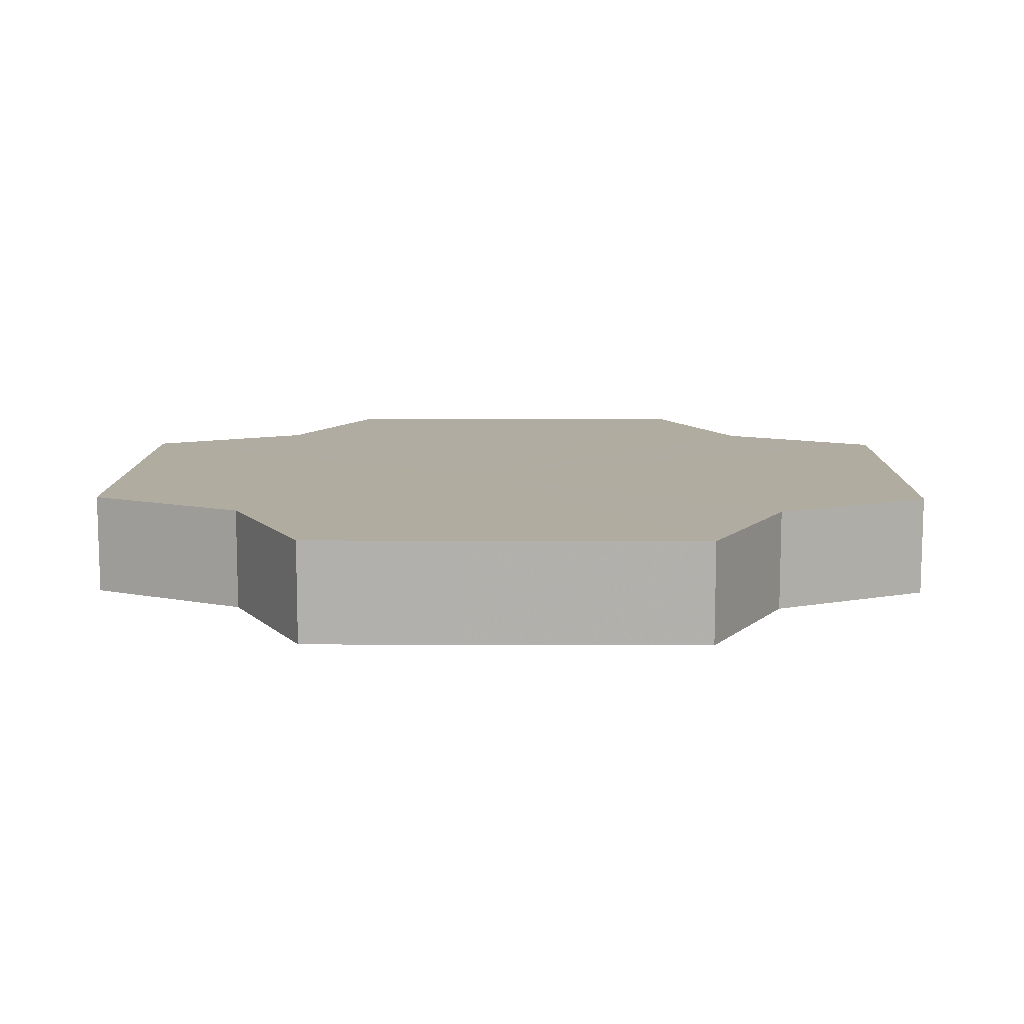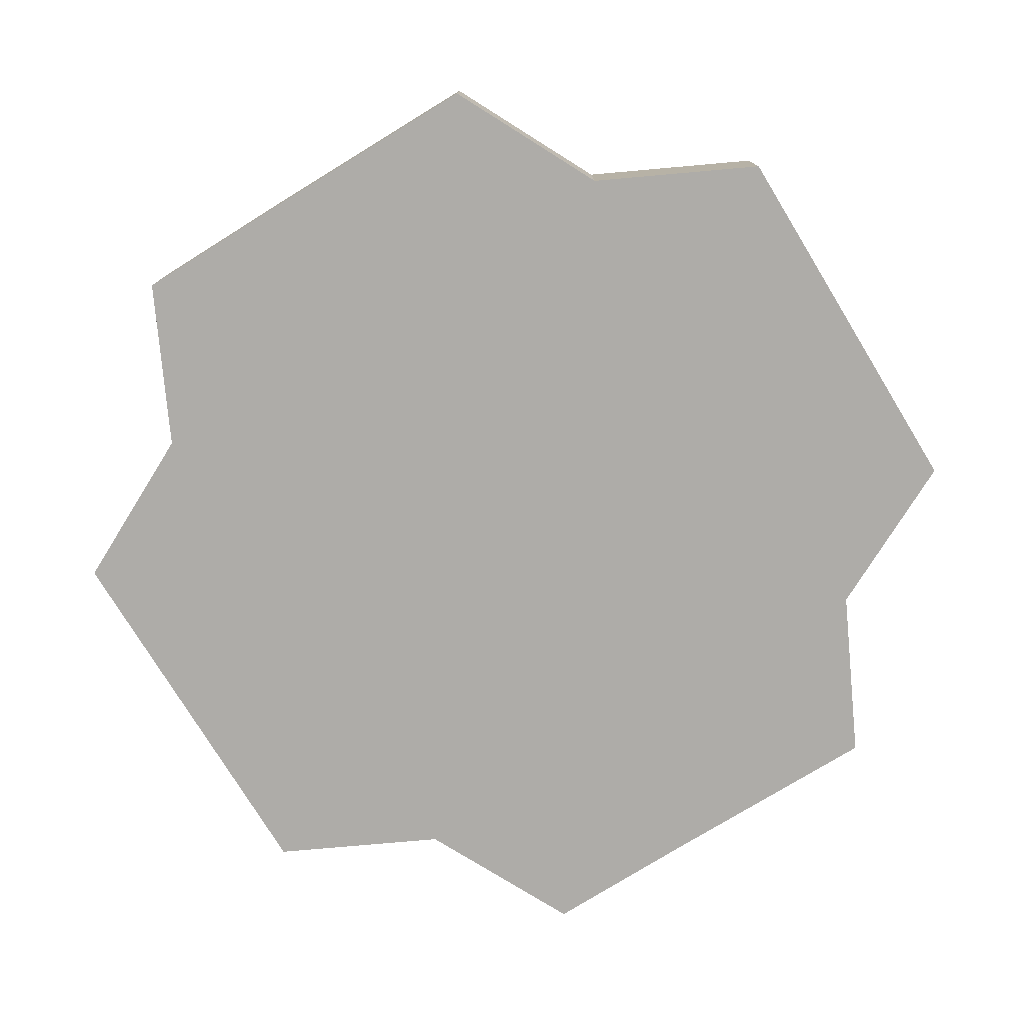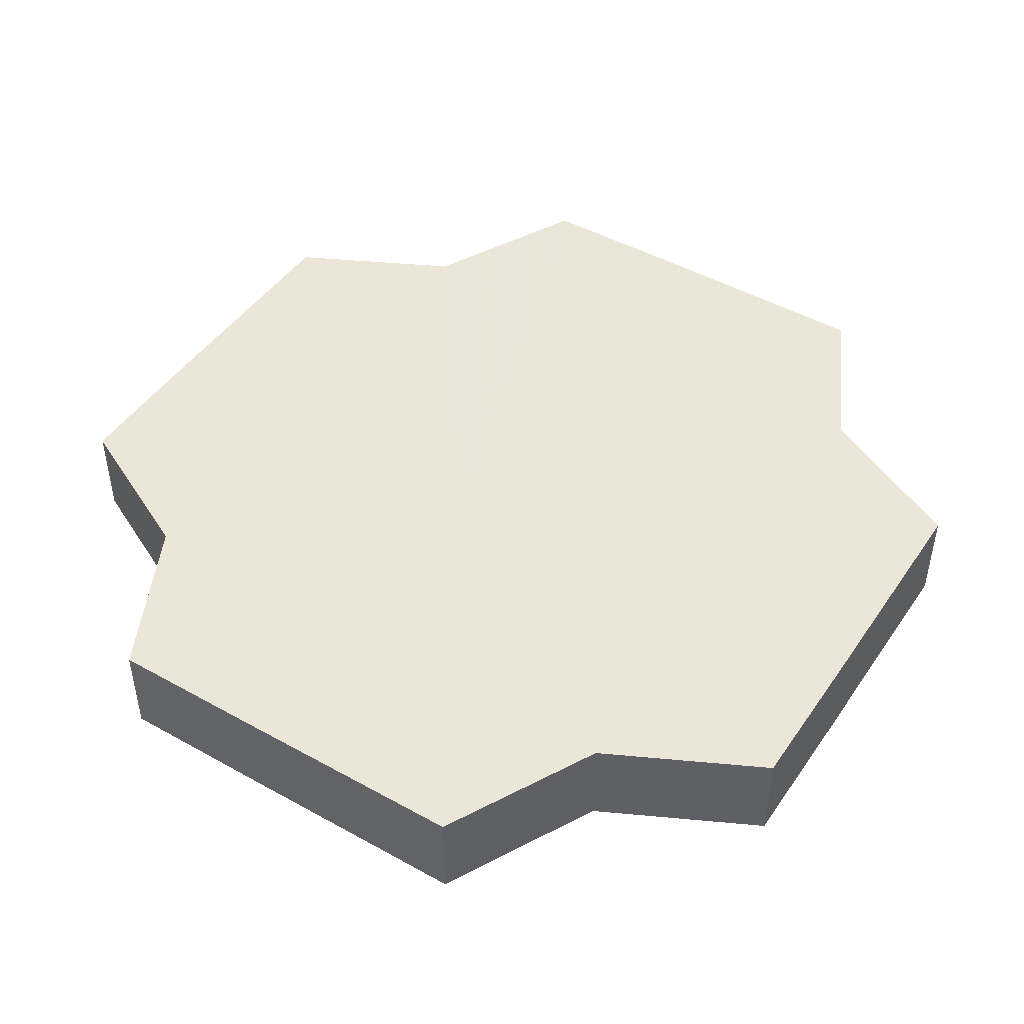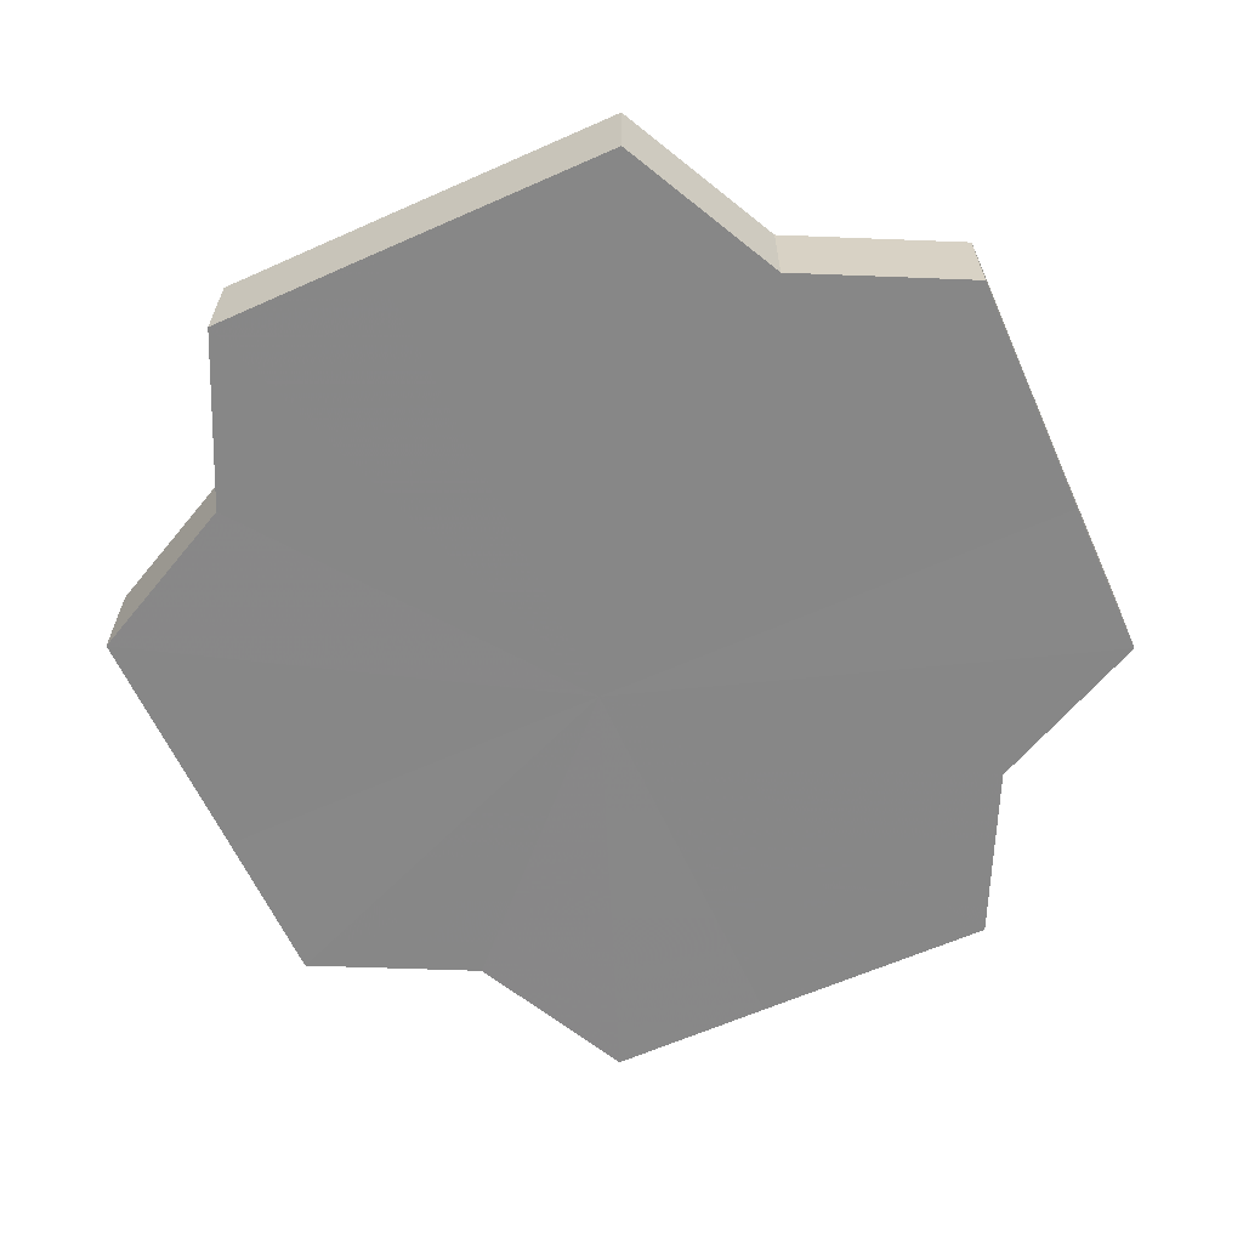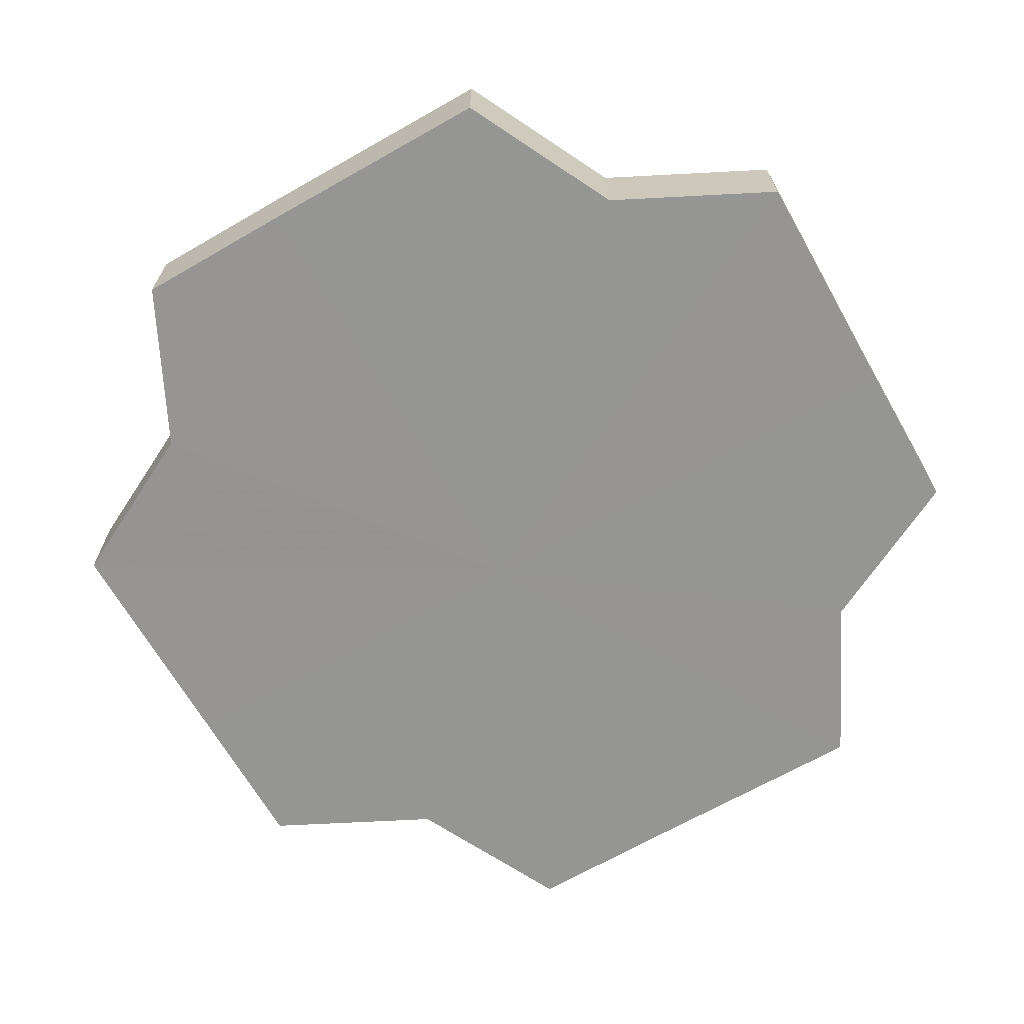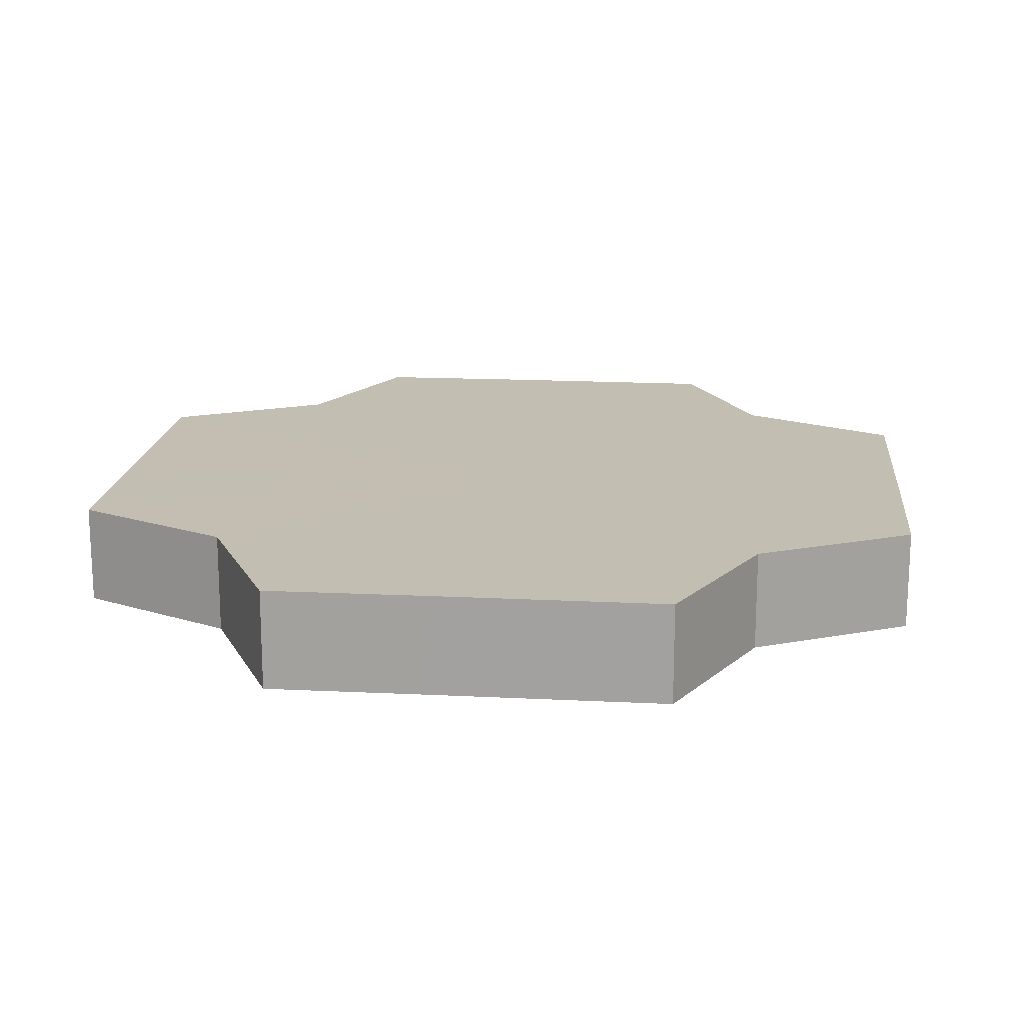
<metadata>
{"format":"obj","ext":"obj","renderer":"f3d","projection":"perspective","resolution":1024,"background":"white","views":[{"elev":10.1,"azim":-89.3,"up":"+Z"},{"elev":-76.9,"azim":31.6,"up":"+Z"},{"elev":46.3,"azim":-57.4,"up":"+Z"},{"elev":-62.6,"azim":24.3,"up":"+Z"},{"elev":-67.4,"azim":29.8,"up":"+Z"},{"elev":17.3,"azim":-84.3,"up":"+Z"}]}
</metadata>
<code>
o 2986
v 2211 1889 7.788
v 2211 1889 7.788
v 2211 1889 7.801
v 2211 1889 7.788
v 2211 1889 7.801
v 2211 1889 7.788
v 2211 1889 7.801
v 2211 1889 7.788
v 2211 1889 7.801
v 2211 1889 7.788
v 2211 1889 7.801
v 2211 1889 7.788
v 2211 1889 7.801
v 2211 1889 7.788
v 2211 1889 7.801
v 2211 1889 7.788
v 2211 1889 7.801
v 2211 1889 7.788
v 2211 1889 7.801
v 2211 1889 7.788
v 2211 1889 7.801
v 2211 1889 7.788
v 2211 1889 7.801
v 2211 1889 7.788
v 2211 1889 7.801
v 2211 1889 7.788
v 2211 1889 7.801
v 2211 1889 7.788
v 2211 1889 7.801
v 2211 1889 7.788
v 2211 1889 7.801
v 2211 1889 7.801
v 2211 1889 7.801
v 2211 1889 7.788
v 2211 1889 7.801
v 2211 1889 7.788
v 2211 1889 7.801
v 2211 1889 7.801
v 2211 1889 7.788
v 2211 1889 7.801
v 2211 1889 7.788
v 2211 1889 7.788
v 2211 1889 7.801
v 2211 1889 7.801
v 2211 1889 7.788
v 2211 1889 7.801
v 2211 1889 7.788
v 2211 1889 7.788
v 2211 1889 7.801
v 2211 1889 7.801
v 2211 1889 7.788
v 2211 1889 7.801
v 2211 1889 7.788
v 2211 1889 7.788
v 2211 1889 7.801
v 2211 1889 7.801
v 2211 1889 7.788
v 2211 1889 7.801
v 2211 1889 7.788
v 2211 1889 7.788
v 2211 1889 7.801
v 2211 1889 7.801
v 2211 1889 7.788
v 2211 1889 7.788
v 2211 1889 7.788
v 2211 1889 7.788
v 2211 1889 7.788
v 2211 1889 7.788
v 2211 1889 7.788
v 2211 1889 7.788
v 2211 1889 7.788
v 2211 1889 7.788
v 2211 1889 7.788
v 2211 1889 7.788
v 2211 1889 7.788
v 2211 1889 7.788
v 2211 1889 7.788
v 2211 1889 7.788
v 2211 1889 7.788
v 2211 1889 7.788
v 2211 1889 7.788
v 2211 1889 7.801
v 2211 1889 7.801
v 2211 1889 7.801
v 2211 1889 7.801
v 2211 1889 7.801
v 2211 1889 7.801
v 2211 1889 7.801
v 2211 1889 7.801
v 2211 1889 7.801
v 2211 1889 7.801
v 2211 1889 7.801
v 2211 1889 7.801
v 2211 1889 7.801
v 2211 1889 7.801
v 2211 1889 7.801
v 2211 1889 7.801
v 2211 1889 7.801
f 1 2 3
f 2 4 5
f 6 1 7
f 4 8 9
f 10 6 11
f 8 12 13
f 14 10 15
f 12 16 17
f 18 14 19
f 16 20 21
f 22 18 23
f 20 24 25
f 26 22 27
f 24 28 29
f 30 26 31
f 28 30 32
f 33 34 35
f 35 36 37
f 38 39 33
f 40 41 38
f 37 42 43
f 44 45 40
f 46 47 44
f 43 48 49
f 50 51 46
f 52 53 50
f 49 54 55
f 56 57 52
f 58 59 56
f 55 60 61
f 62 63 58
f 61 64 62
f 65 66 67
f 65 68 66
f 65 67 69
f 65 70 68
f 65 69 71
f 65 72 70
f 65 71 73
f 65 74 72
f 65 73 75
f 65 76 74
f 65 75 77
f 65 78 76
f 65 77 79
f 65 80 78
f 65 79 81
f 65 81 80
f 82 83 84
f 82 85 83
f 82 84 86
f 82 87 85
f 82 86 88
f 82 89 87
f 82 88 90
f 82 91 89
f 82 90 92
f 82 93 91
f 82 92 94
f 82 95 93
f 82 94 96
f 82 97 95
f 82 96 98
f 82 98 97

</code>
